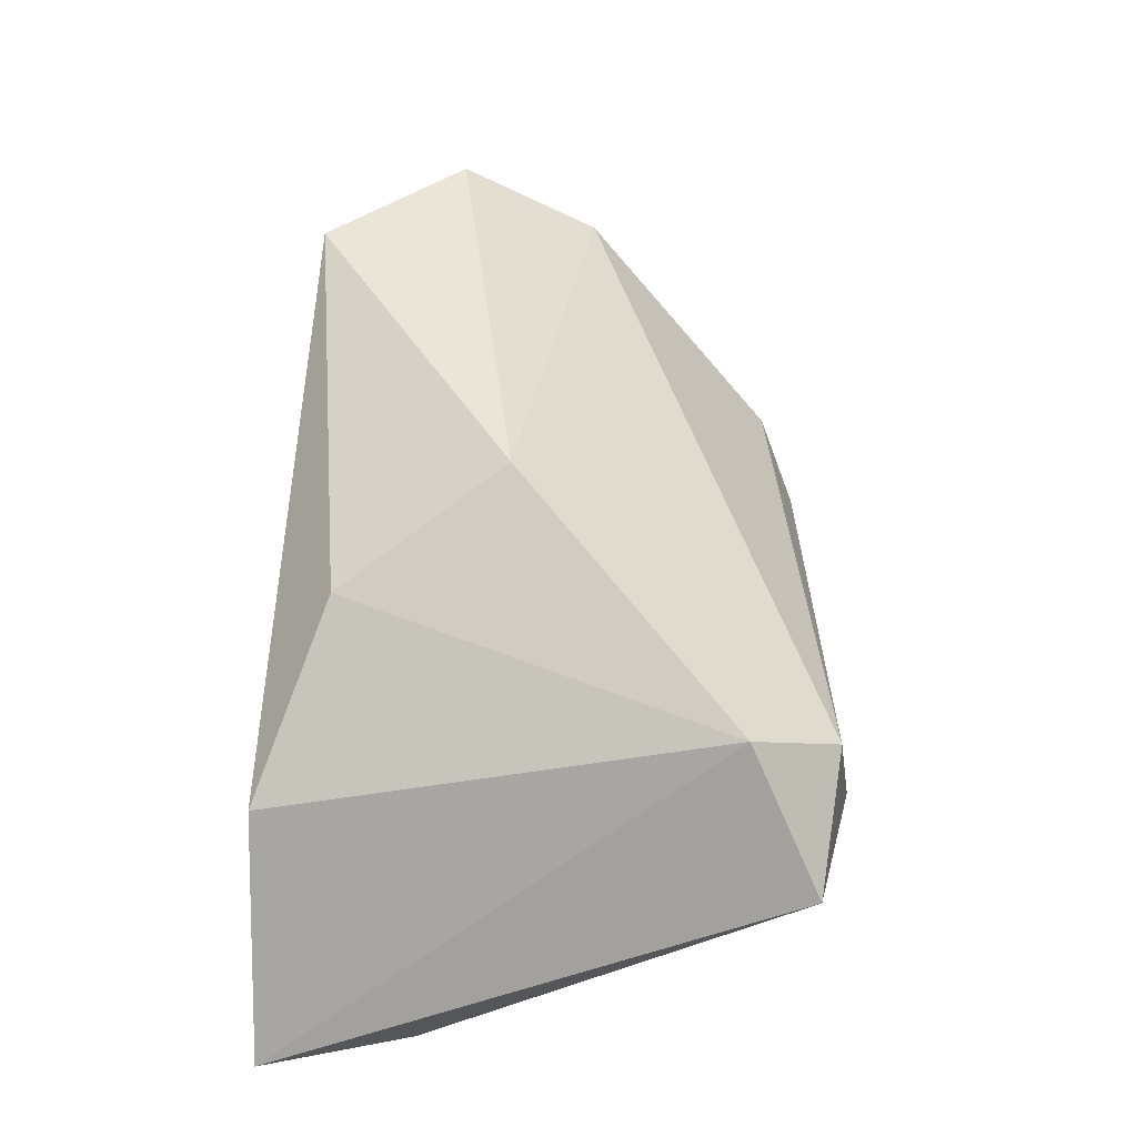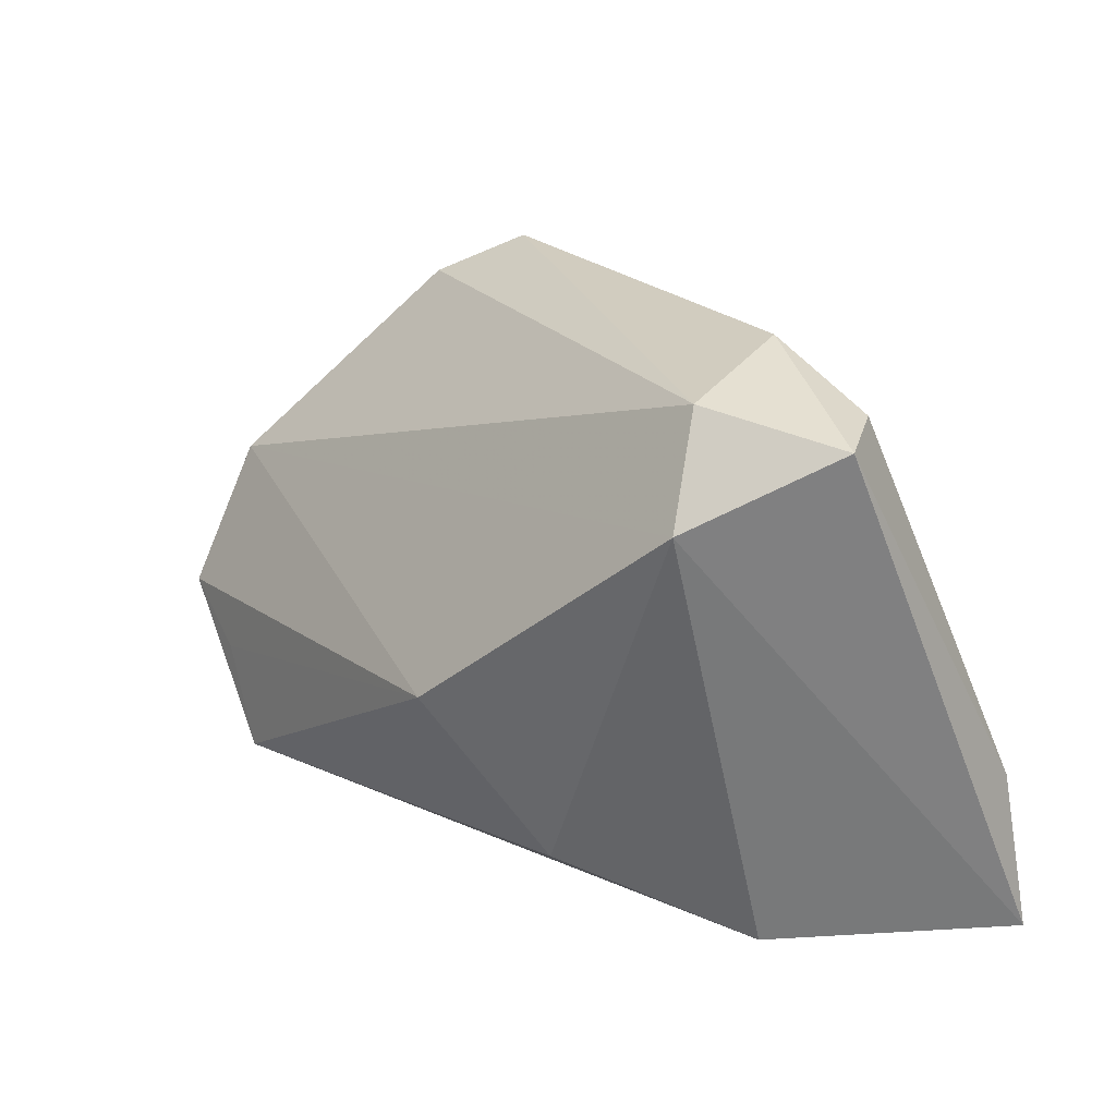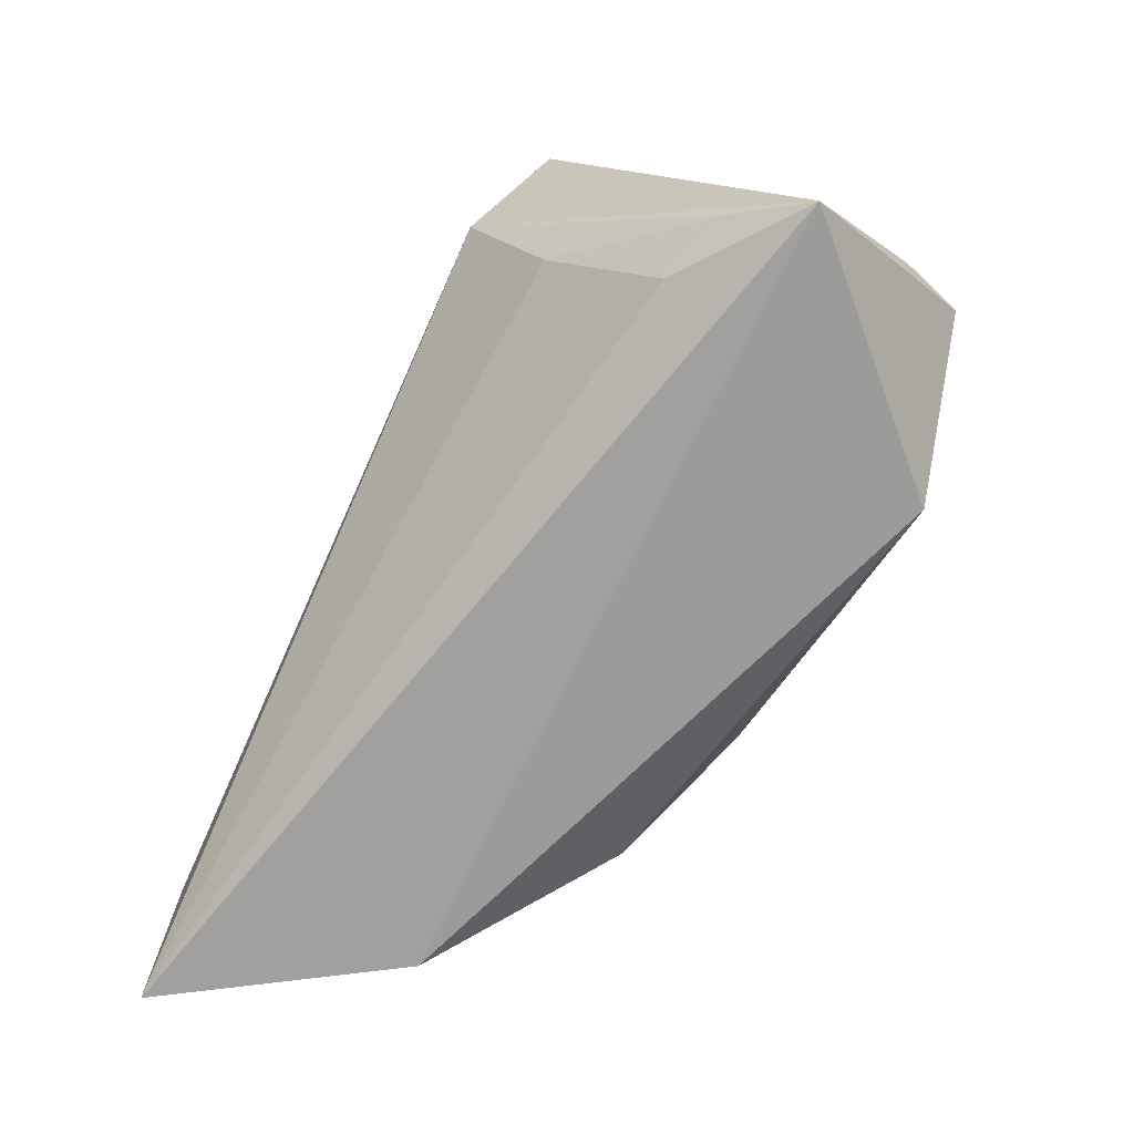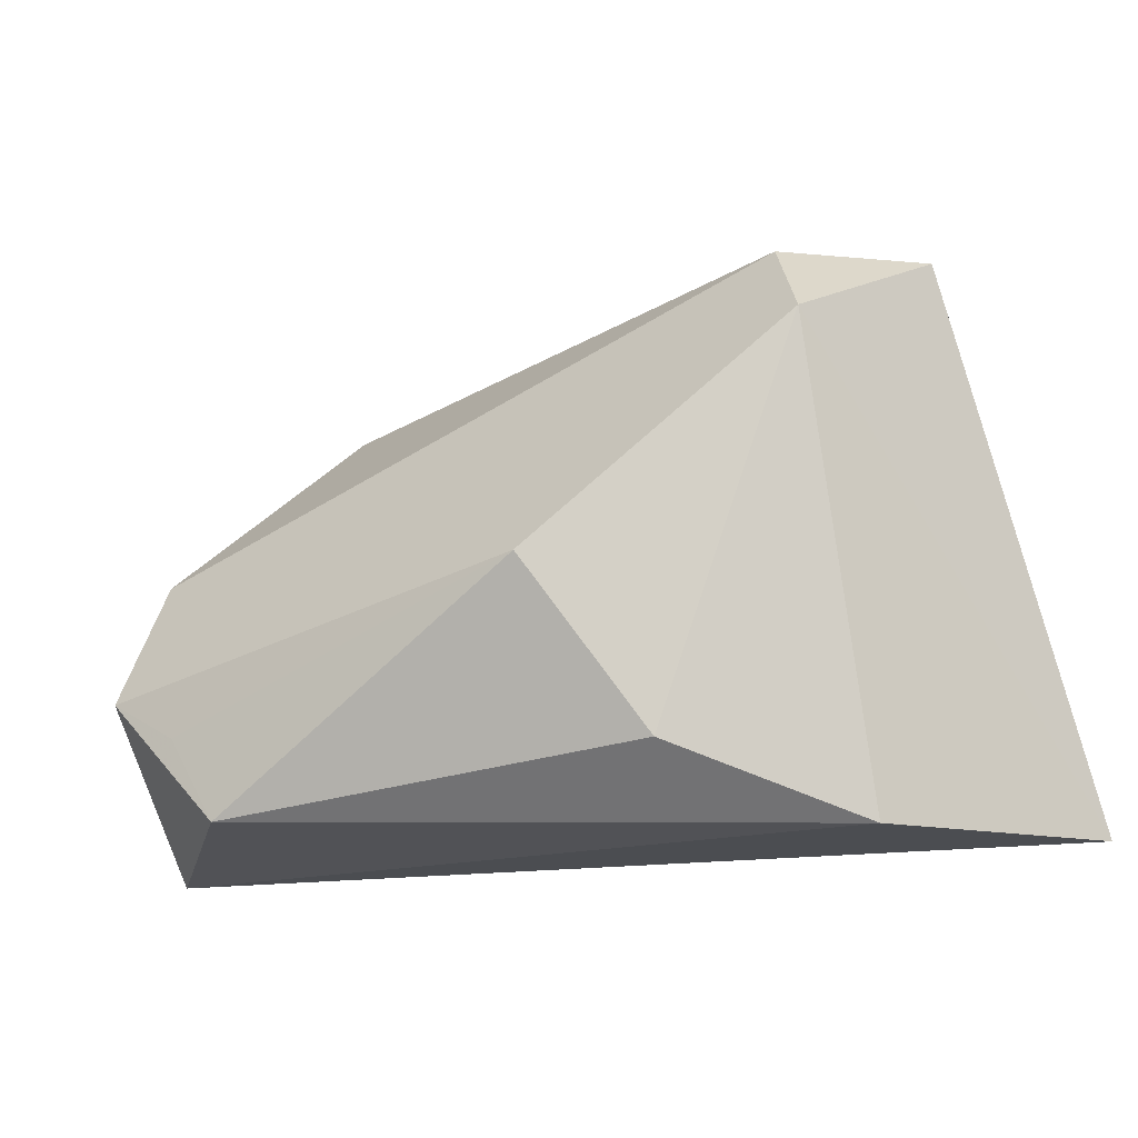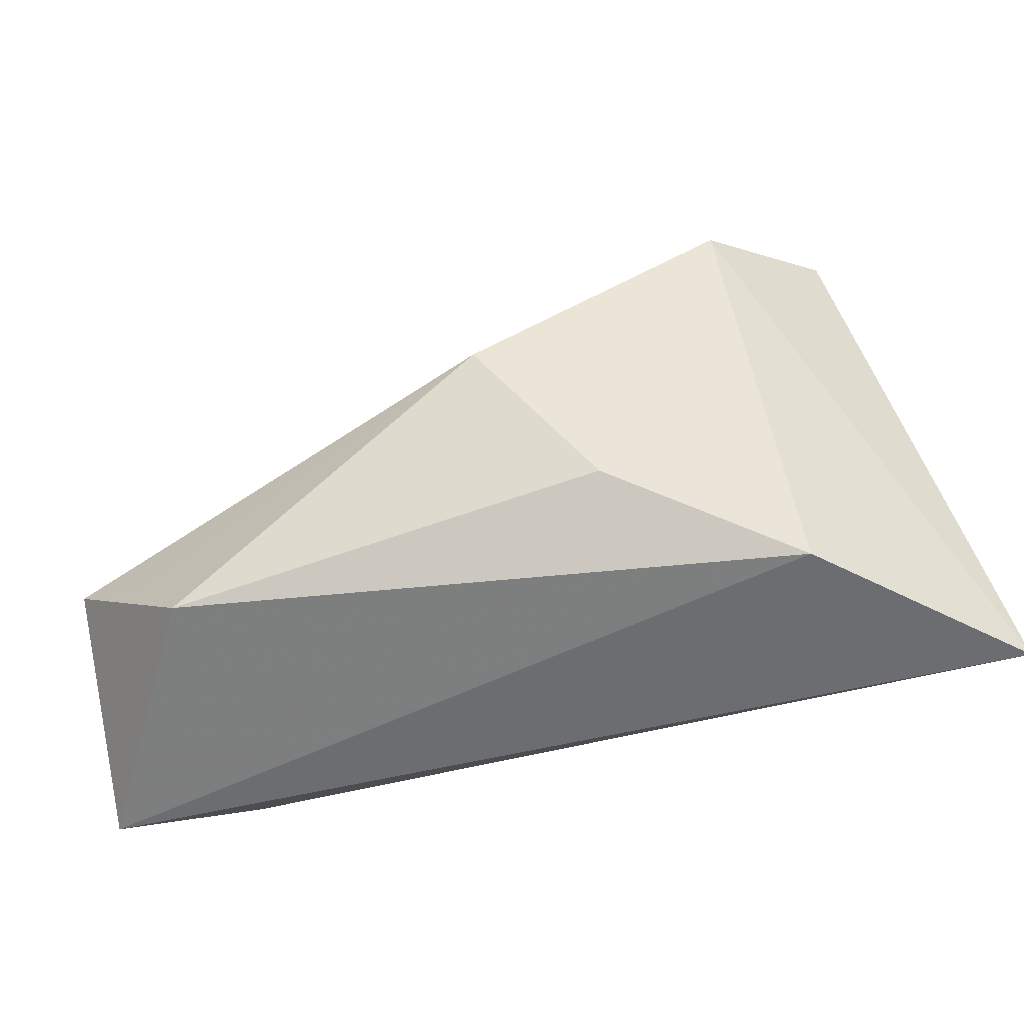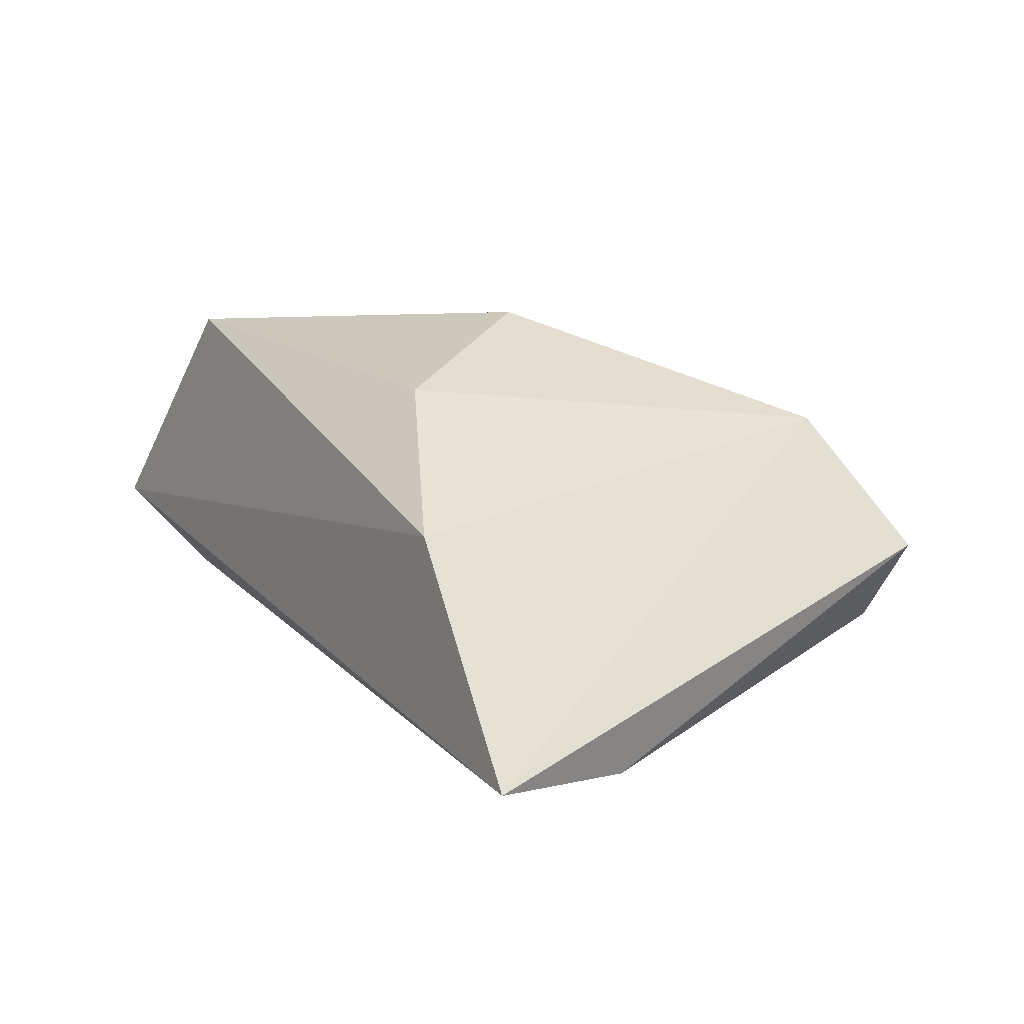
<metadata>
{"format":"obj","ext":"obj","renderer":"f3d","projection":"perspective","resolution":1024,"background":"white","views":[{"elev":46.1,"azim":92.5,"up":"+Z"},{"elev":26.6,"azim":53.6,"up":"+Y"},{"elev":-71.6,"azim":-114.4,"up":"+Y"},{"elev":-16.5,"azim":31.5,"up":"+Y"},{"elev":-54.7,"azim":29.0,"up":"+Y"},{"elev":2.6,"azim":59.5,"up":"+Z"}]}
</metadata>
<code>
v 0.04693 0.03472 -0.0002616
v 0.05073 -0.01057 -0.02419
v 0.02383 0.02446 -0.01781
v -0.03825 -0.016 0.02804
v 0.03118 0.03685 0.007868
v -0.03039 -0.02674 0.02958
v -0.0321 0.006175 -0.02419
v 0.02081 -0.02075 0.01888
v 0.03752 0.02609 0.01552
v 0.009688 -0.001042 0.02936
v -0.03636 0.02986 -0.005057
v -0.04066 -0.02357 -0.005043
v 0.03941 0.03401 -0.009386
v 0.02524 0.0391 -0.008323
v -0.051 -0.01154 0.01964
v 0.039 -0.02916 0.002238
v -0.05493 -0.02916 0.004945
v 0.05558 -0.02877 -0.02419
v -0.04894 0.006263 0.01746
v -0.04067 0.02322 -0.01819
v -0.03049 0.03435 -0.01445
v -0.04844 -0.01058 0.02685
v -0.03482 -0.008954 -0.01594
v -0.04899 -0.02233 -0.001897
f 17 18 16
f 16 6 17
f 15 19 17
f 12 18 17
f 17 19 20
f 20 7 17
f 19 15 22
f 17 6 22
f 22 15 17
f 19 22 10
f 14 5 1
f 17 7 24
f 24 12 17
f 23 7 18
f 18 12 23
f 23 24 7
f 12 24 23
f 21 5 14
f 14 3 21
f 21 3 7
f 7 20 21
f 6 16 8
f 8 10 6
f 4 22 6
f 6 10 4
f 4 10 22
f 2 1 18
f 18 7 2
f 7 3 2
f 9 1 5
f 9 5 19
f 19 10 9
f 10 8 9
f 9 8 16
f 9 16 18
f 18 1 9
f 19 5 11
f 5 21 11
f 11 20 19
f 11 21 20
f 1 2 13
f 14 1 13
f 13 2 3
f 13 3 14

</code>
